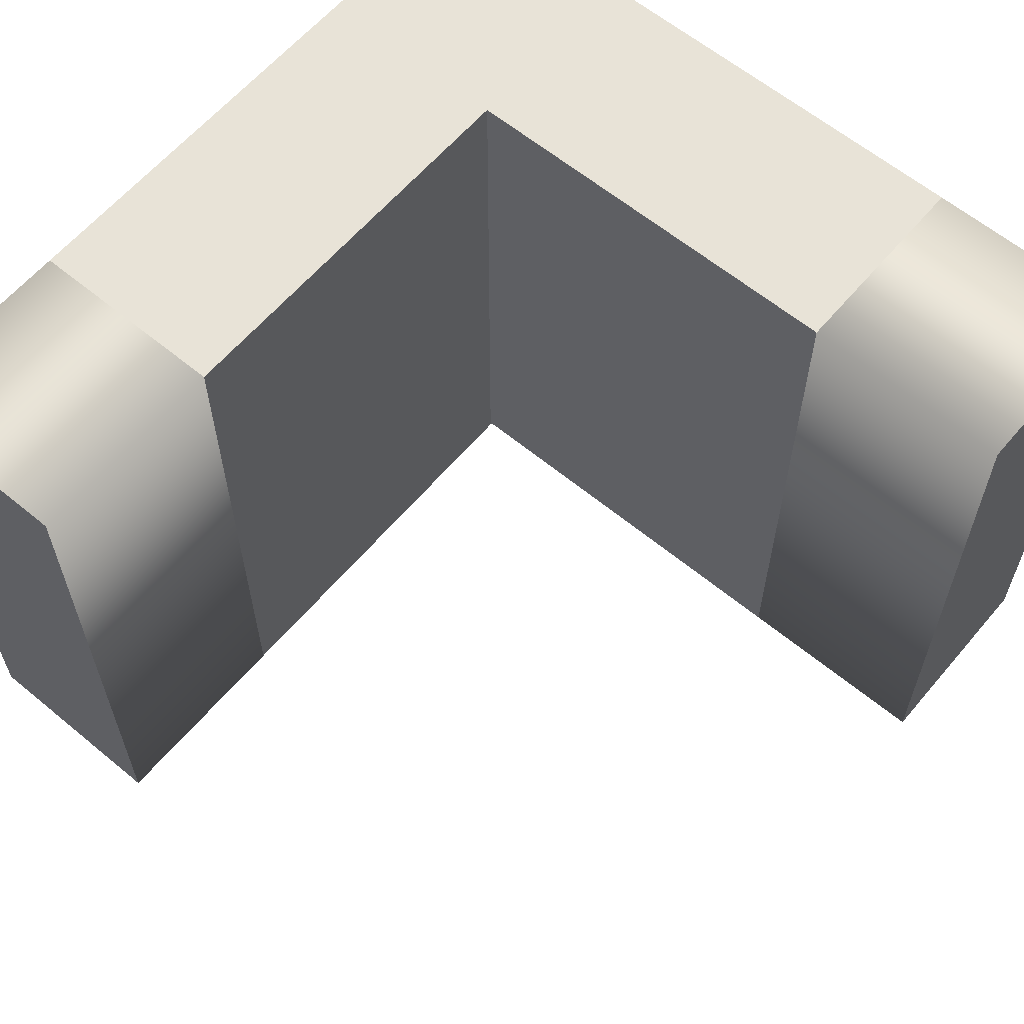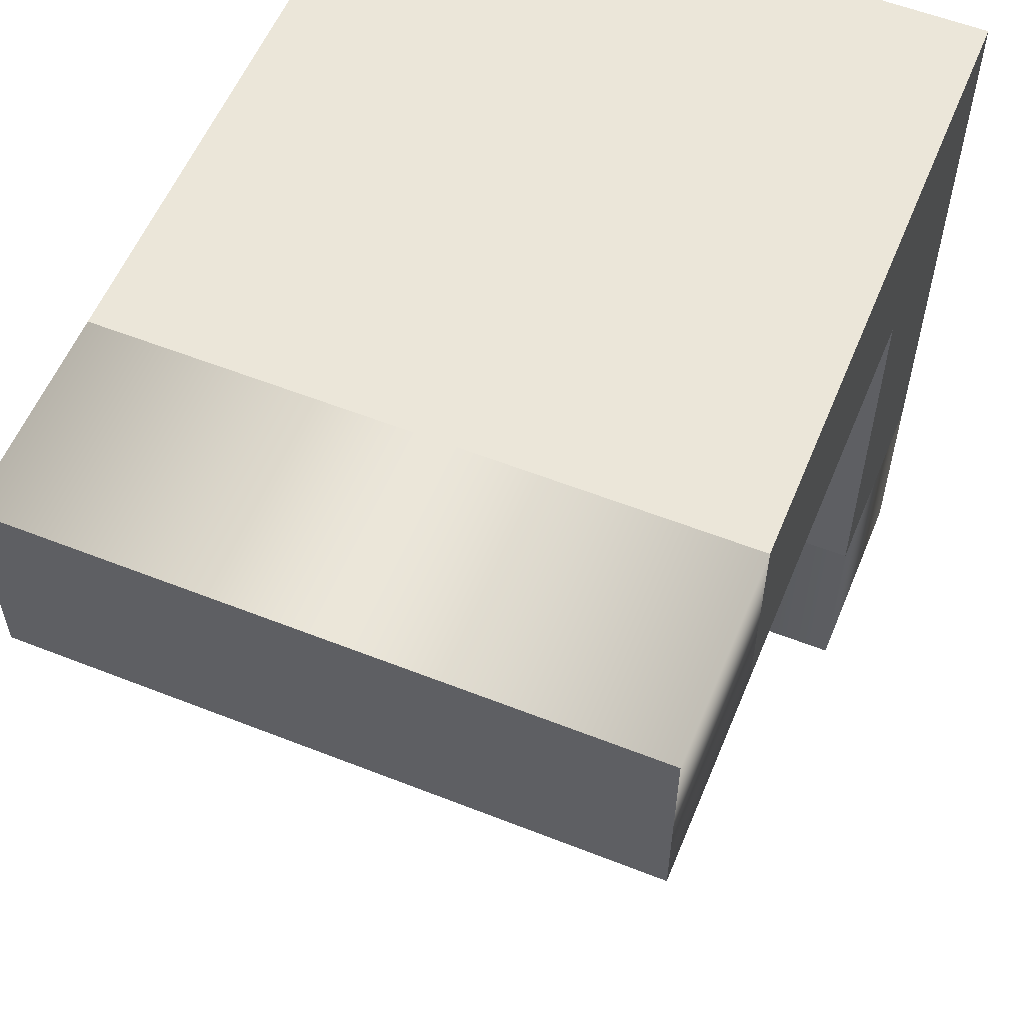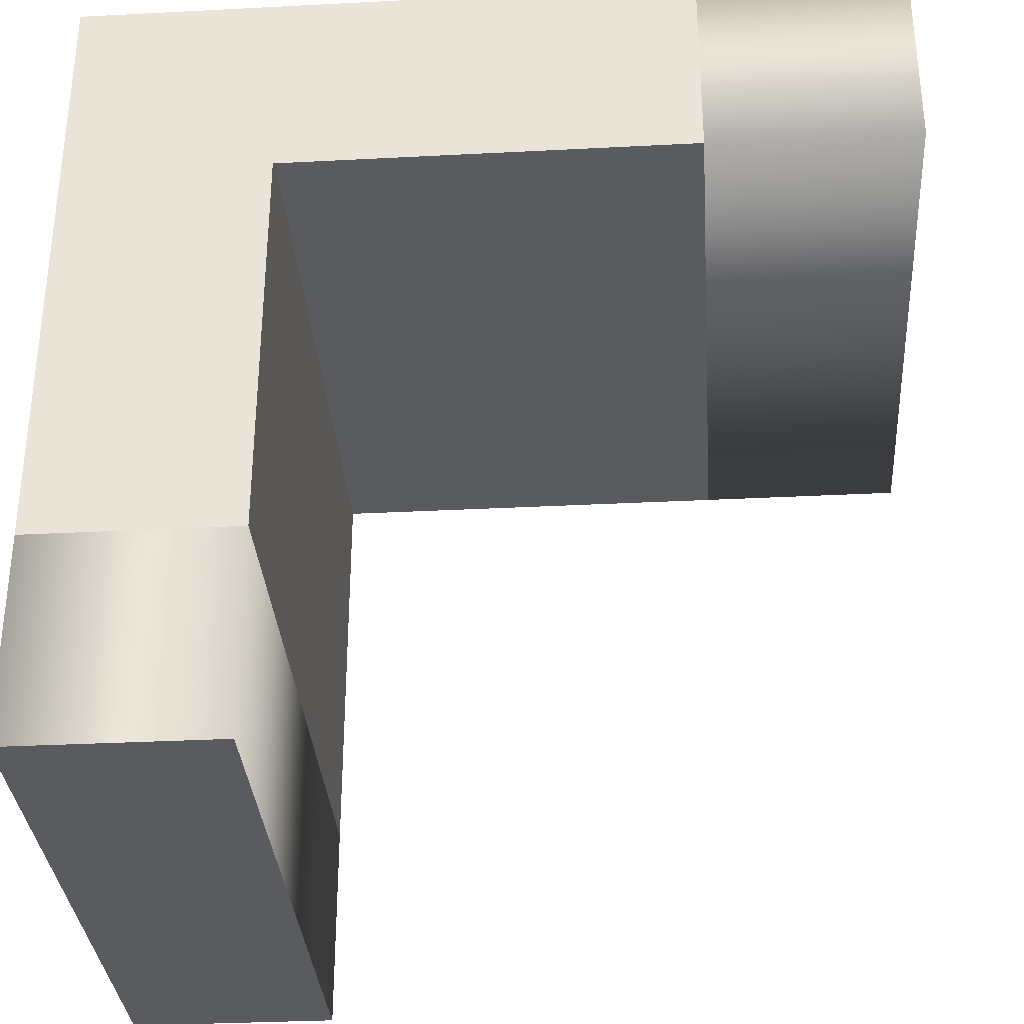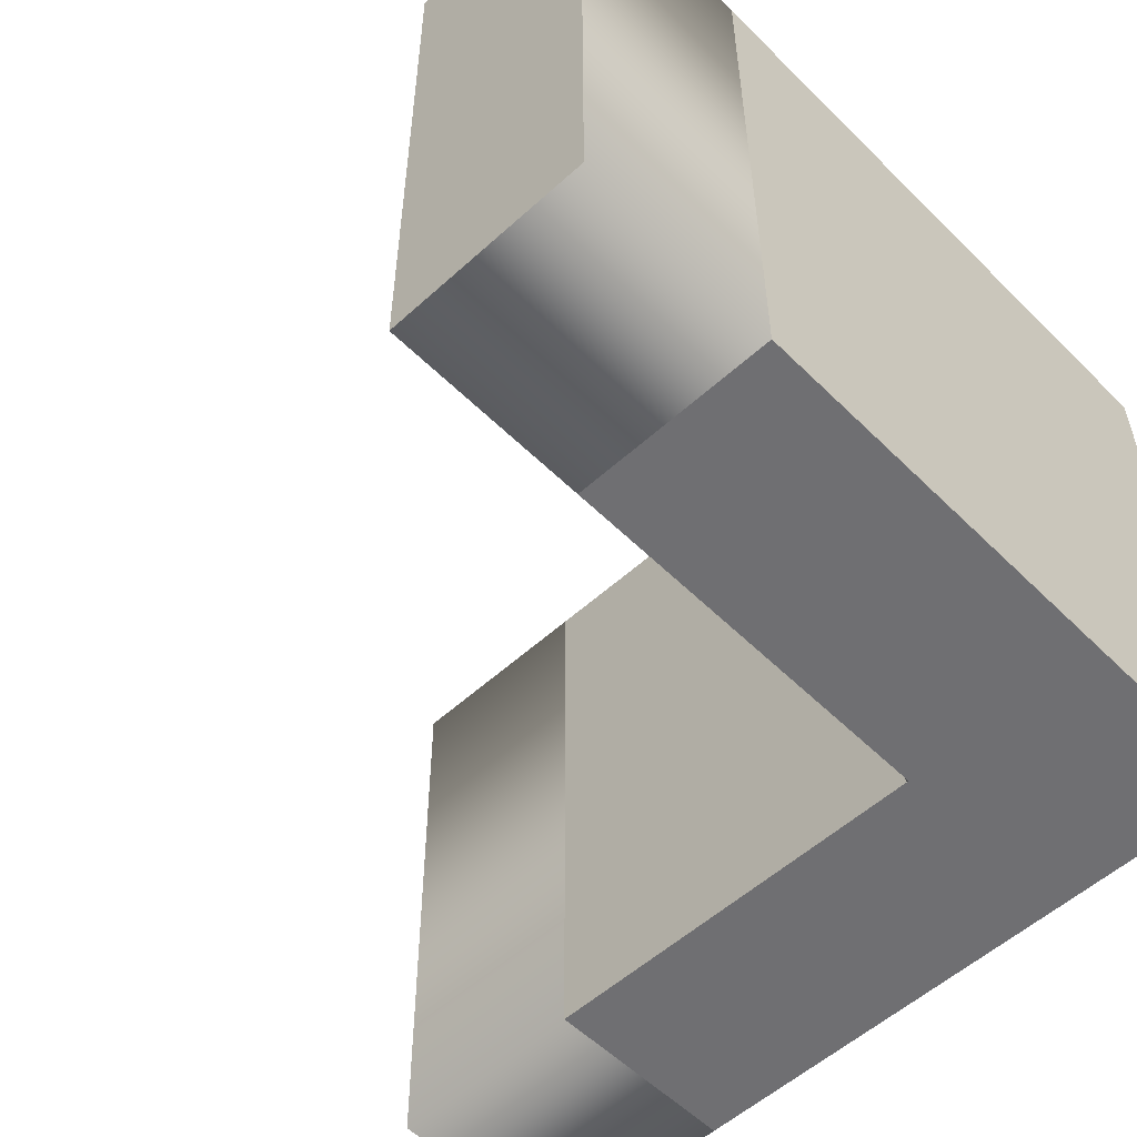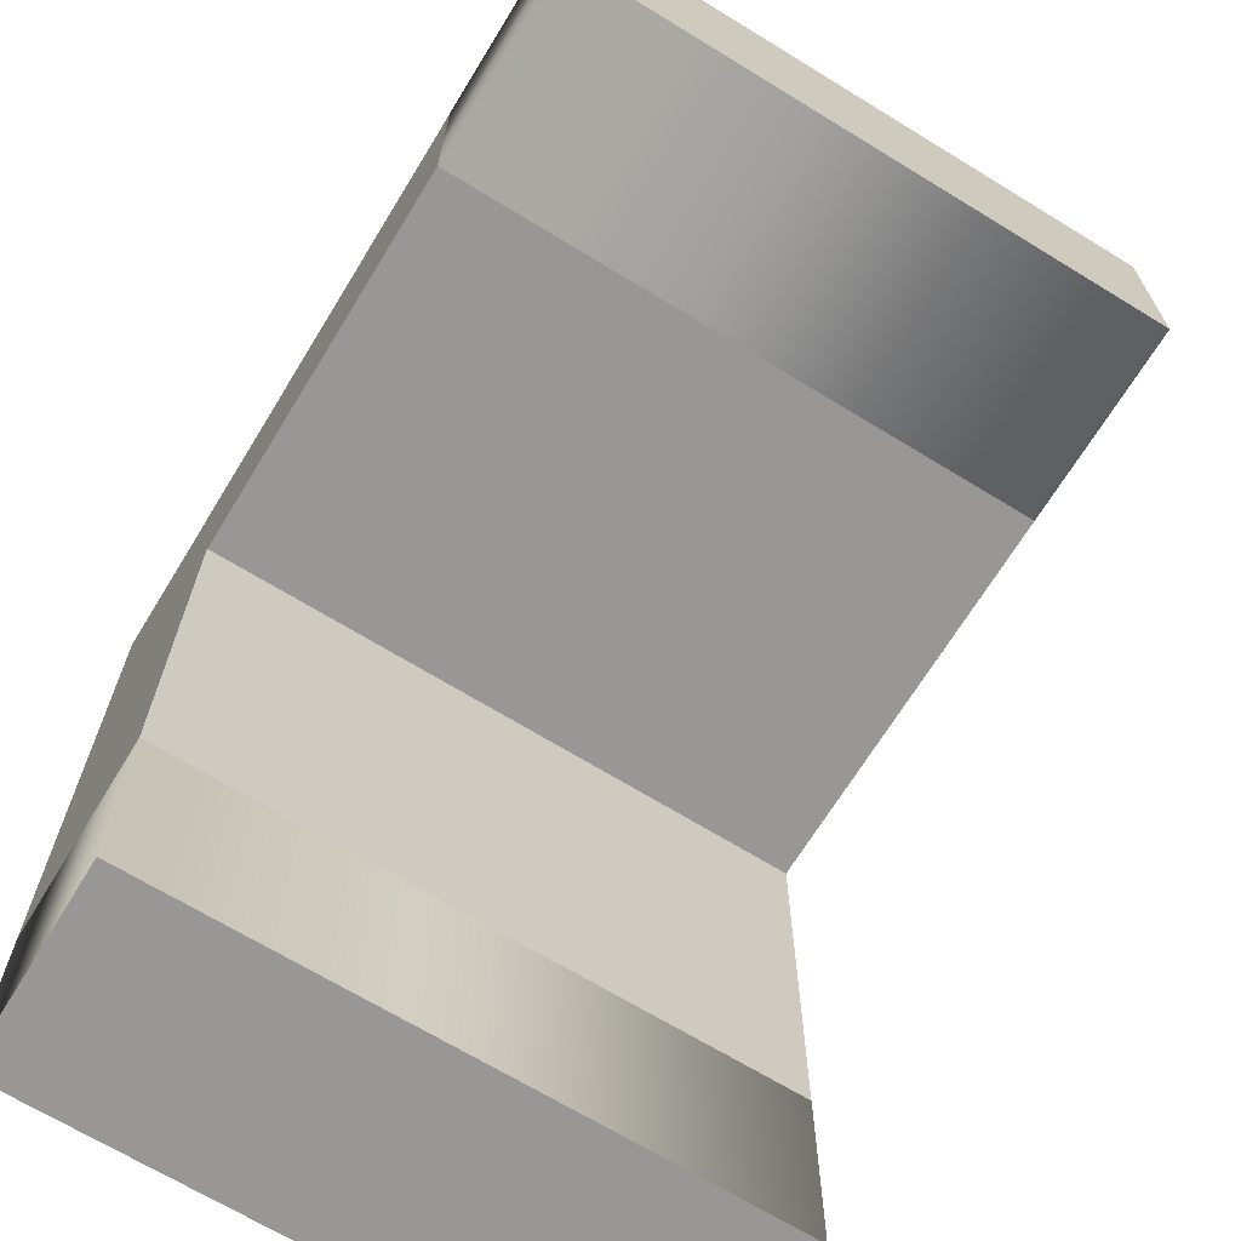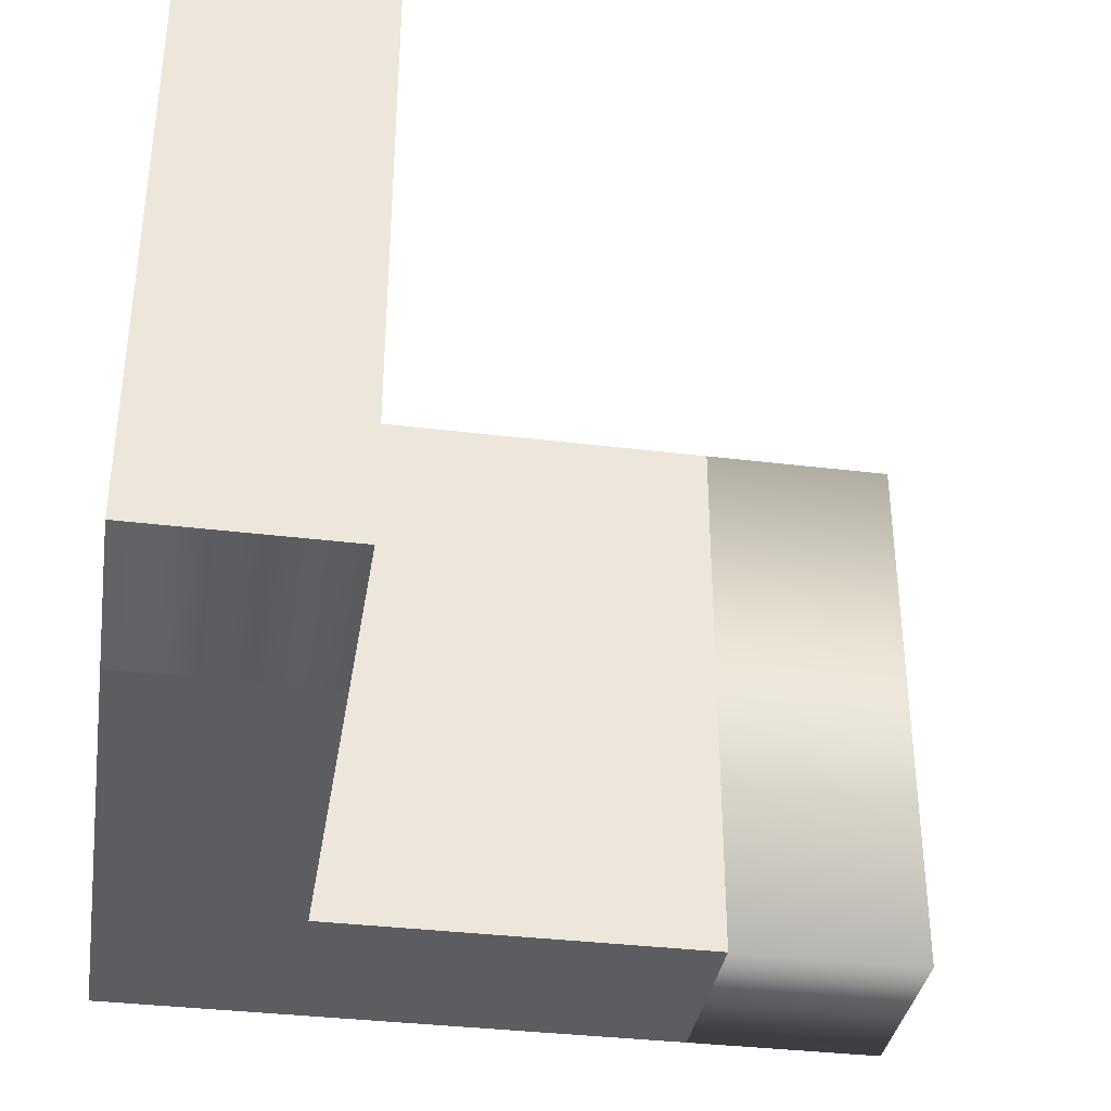
<metadata>
{"format":"obj","ext":"obj","renderer":"f3d","projection":"perspective","resolution":1024,"background":"white","views":[{"elev":61.5,"azim":130.1,"up":"+Y"},{"elev":57.2,"azim":112.3,"up":"+Z"},{"elev":-33.0,"azim":4.1,"up":"+Z"},{"elev":-54.7,"azim":-136.1,"up":"+Y"},{"elev":-68.2,"azim":58.5,"up":"+Z"},{"elev":-35.9,"azim":80.9,"up":"+Y"}]}
</metadata>
<code>
o Cube.001
v -1 3 1
v -1 3 -5
v -1 -3 -5
v -1 -3 1
v 1 3 -1
v 1 3 1
v 5 3 1
v 5 3 -1
v 1 3 -5
v 1 -3 -5
v 1.019 -3 -1
v 1 -3 -1
v 5 -3 -1
v 5 -3 1
v 1 -3 1
v 5 3 1
v 5 3 -1
v 5 -3 -1
v 5 -3 1
v 7.027 3 1
v 7.027 3 -1
v 7.027 -3 -1
v 7.027 -3 1
v -1 3 -7.024
v -1 -3 -7.024
v 1 -3 -7.024
v 1 3 -7.024
f 1 2 3 4
f 5 6 7 8
f 3 2 24 25
f 2 1 6 5 9
f 9 5 11 12 10
f 15 12 11 13 14
f 10 12 15 4 3
f 15 14 7 6 1 4
f 11 5 8 13
f 18 19 16 17
f 22 21 20 23
f 16 19 23 20
f 19 18 22 23
f 18 17 21 22
f 17 16 20 21
f 25 24 27 26
f 2 9 27 24
f 9 10 26 27
f 10 3 25 26

</code>
